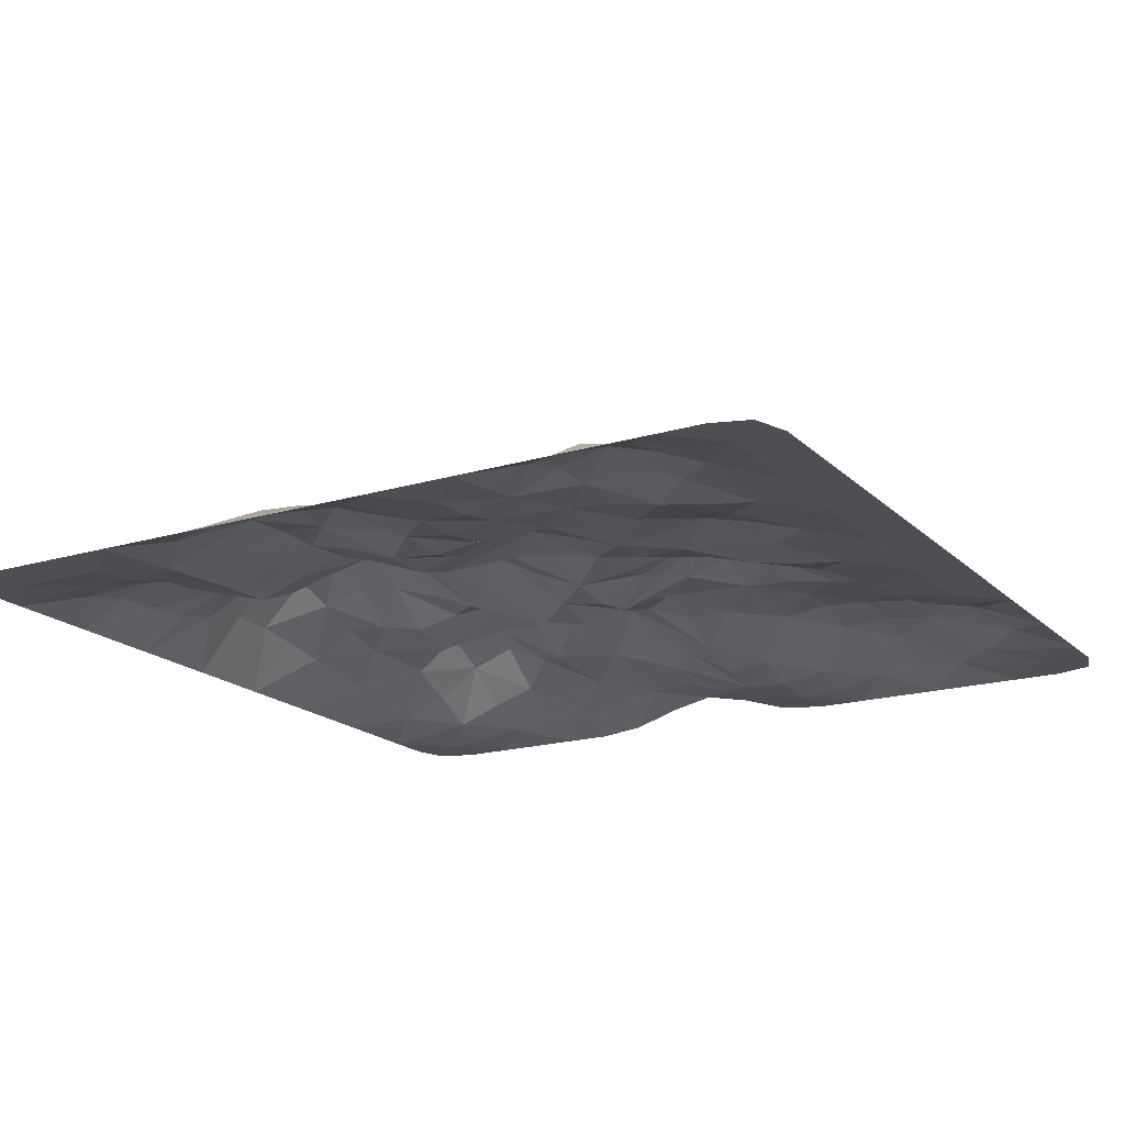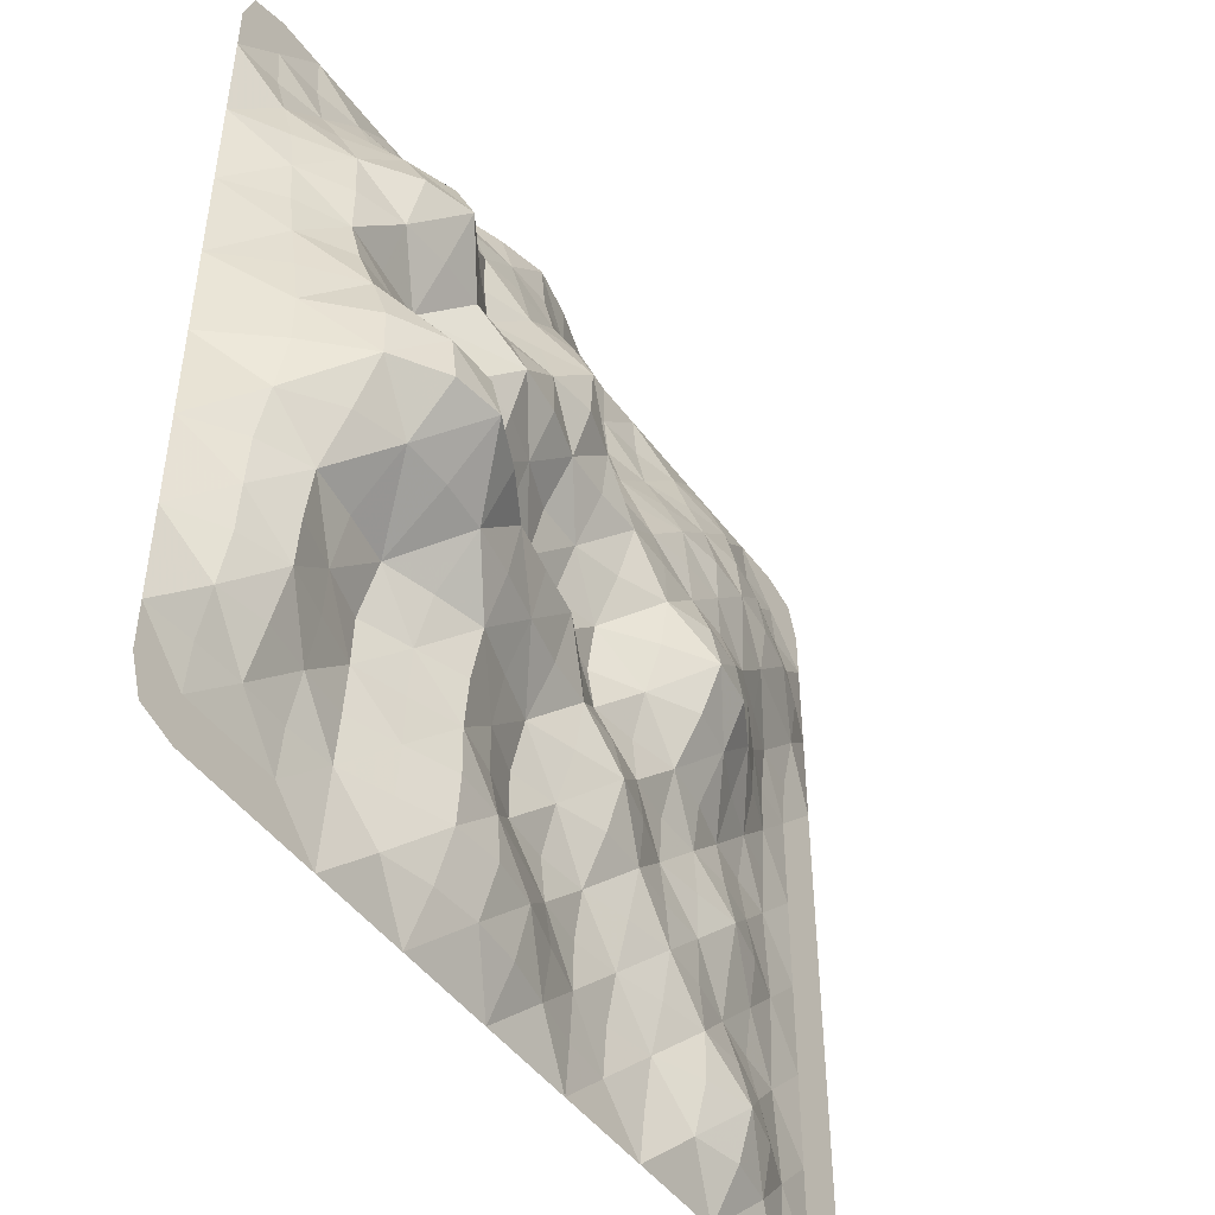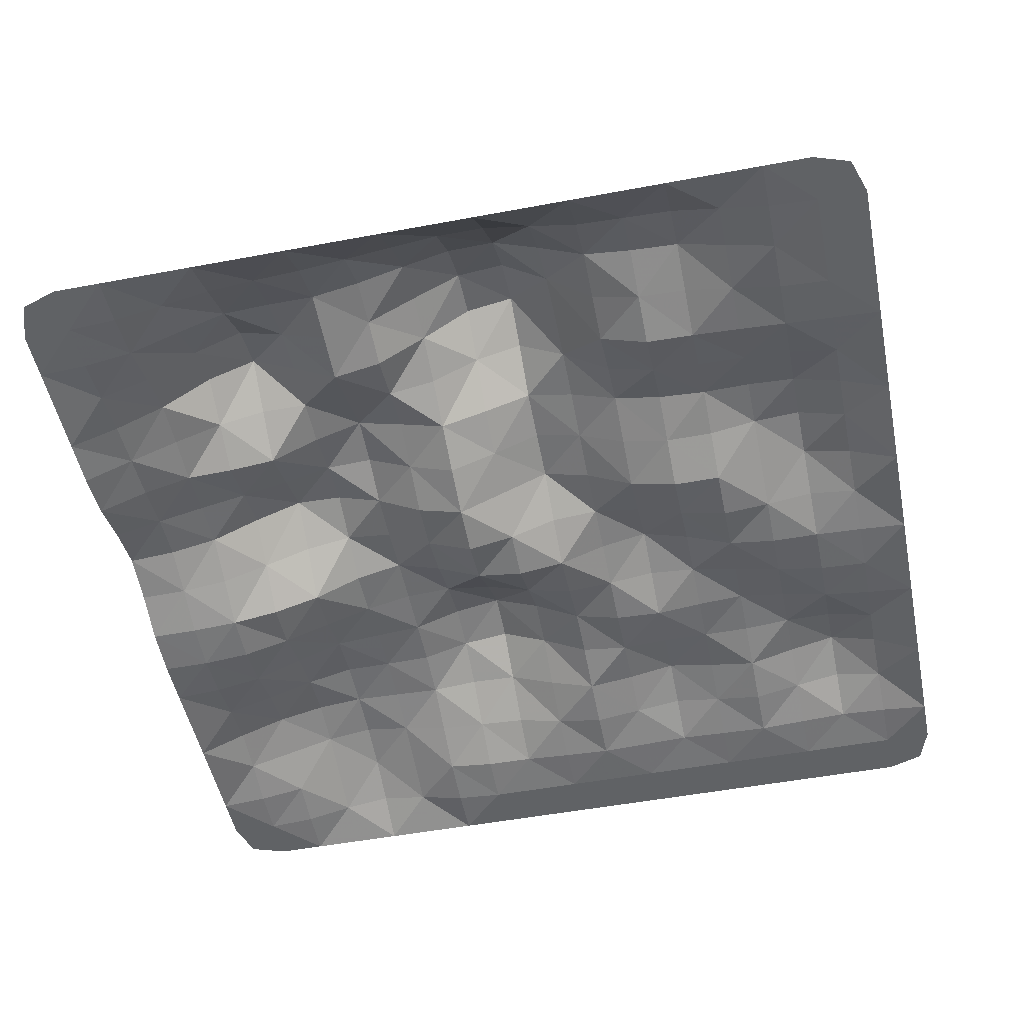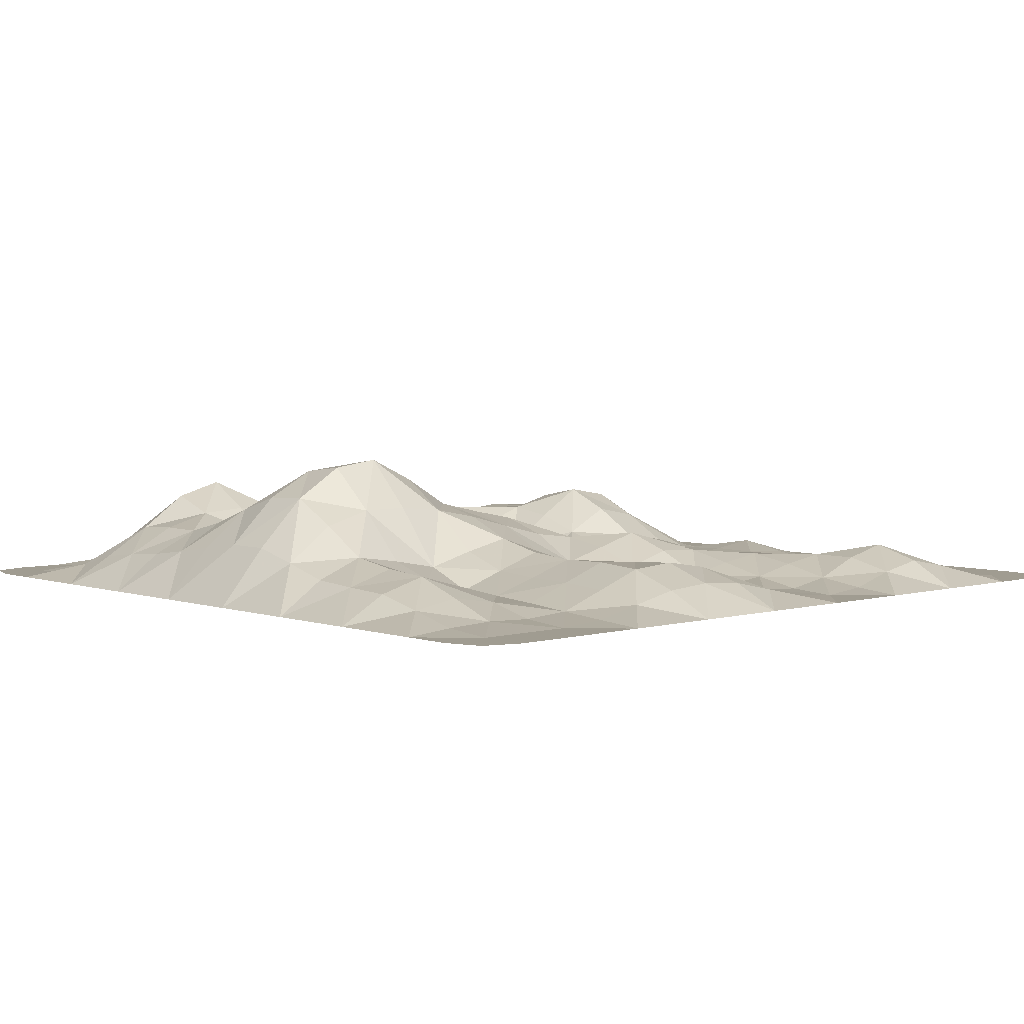
<metadata>
{"format":"obj","ext":"obj","renderer":"f3d","projection":"perspective","resolution":1024,"background":"white","views":[{"elev":-18.2,"azim":-149.8,"up":"+Y"},{"elev":-47.4,"azim":124.5,"up":"+Z"},{"elev":-50.5,"azim":101.6,"up":"+Y"},{"elev":4.4,"azim":137.5,"up":"+Y"}]}
</metadata>
<code>
o Grid_Grid.001
v -0.8889 -0 0.8889
v -1 -0 0.8889
v -0.9722 -0 0.9722
v -0.8889 -0 1
v -0.7778 -0 1
v -0.7778 0.007999 0.8889
v -0.7778 0.026 0.7778
v -0.8889 0.007999 0.7778
v -1 -0 0.7778
v -0.6667 0.032 0.8889
v -0.6667 -0 1
v -0.5556 -0 1
v -0.5556 0.048 0.8889
v -0.5556 0.08855 0.7778
v -0.6667 0.06399 0.7778
v -0.4444 0.032 0.8889
v -0.4444 -0 1
v -0.3333 -0 1
v -0.3333 0.007999 0.8889
v -0.3333 0.02935 0.7778
v -0.4444 0.06623 0.7778
v -0.2222 -0 0.8889
v -0.2222 -0 1
v -0.1111 0.01176 1
v -0.1111 0.01211 0.8889
v -0.1111 0.01812 0.7778
v -0.2222 0.01024 0.7778
v 0 0.04842 0.8889
v 0 0.04705 1
v 0.1111 0.07058 1
v 0.1111 0.07949 0.8889
v 0.1111 0.1036 0.7778
v 0 0.06223 0.7778
v 0.2222 0.07587 0.8889
v 0.2222 0.04705 1
v 0.3333 0.01176 1
v 0.3333 0.05949 0.8889
v 0.3333 0.0924 0.7778
v 0.2222 0.1034 0.7778
v 0.4444 0.05234 0.8889
v 0.4444 -0 1
v 0.5556 -0 1
v 0.5556 0.0442 0.8889
v 0.5556 0.103 0.7778
v 0.4444 0.1015 0.7778
v 0.6667 0.0249 0.8889
v 0.6667 -0 1
v 0.7778 -0 1
v 0.7778 0.006224 0.8889
v 0.7778 0.02833 0.7778
v 0.6667 0.06919 0.7778
v 0.8889 -0 0.8889
v 0.8889 -0 1
v 0.9722 -0 0.9722
v 1 -0 0.8889
v 1 -0 0.7778
v 0.8889 0.008825 0.7778
v -0.8889 0.032 0.6667
v -1 -0 0.6667
v -0.7778 0.06399 0.6667
v -0.7778 0.08799 0.5556
v -0.8889 0.048 0.5556
v -1 -0 0.5556
v -0.6667 0.09599 0.6667
v -0.5556 0.1142 0.6667
v -0.5556 0.1251 0.5556
v -0.6667 0.112 0.5556
v -0.4444 0.1049 0.6667
v -0.3333 0.07742 0.6667
v -0.3333 0.1216 0.5556
v -0.4444 0.1323 0.5556
v -0.2222 0.04095 0.6667
v -0.1111 0.03547 0.6667
v -0.1111 0.06851 0.5556
v -0.2222 0.08106 0.5556
v 0 0.1009 0.6667
v 0.1111 0.1582 0.6667
v 0.1111 0.2033 0.5556
v 0 0.1419 0.5556
v 0.2222 0.1284 0.6667
v 0.3333 0.09563 0.6667
v 0.3333 0.1072 0.5556
v 0.2222 0.155 0.5556
v 0.4444 0.1444 0.6667
v 0.5556 0.1911 0.6667
v 0.5556 0.2388 0.5556
v 0.4444 0.1703 0.5556
v 0.6667 0.1523 0.6667
v 0.7778 0.08219 0.6667
v 0.7778 0.1309 0.5556
v 0.6667 0.2075 0.5556
v 0.8889 0.0353 0.6667
v 1 -0 0.6667
v 1 -0 0.5556
v 0.8889 0.06319 0.5556
v -0.8889 0.032 0.4444
v -1 -0 0.4444
v -0.7778 0.06399 0.4444
v -0.7778 0.0282 0.3333
v -0.8889 0.007999 0.3333
v -1 -0 0.3333
v -0.6667 0.09599 0.4444
v -0.5556 0.1211 0.4444
v -0.5556 0.1166 0.3333
v -0.6667 0.07282 0.3333
v -0.4444 0.1324 0.4444
v -0.3333 0.1314 0.4444
v -0.3333 0.1398 0.3333
v -0.4444 0.1345 0.3333
v -0.2222 0.1195 0.4444
v -0.1111 0.1216 0.4444
v -0.1111 0.1504 0.3333
v -0.2222 0.1463 0.3333
v 0 0.1624 0.4444
v 0.1111 0.1988 0.4444
v 0.1111 0.1572 0.3333
v 0 0.1486 0.3333
v 0.2222 0.1876 0.4444
v 0.3333 0.1652 0.4444
v 0.3333 0.2076 0.3333
v 0.2222 0.1922 0.3333
v 0.4444 0.1683 0.4444
v 0.5556 0.1762 0.4444
v 0.5556 0.1068 0.3333
v 0.4444 0.1573 0.3333
v 0.6667 0.1683 0.4444
v 0.7778 0.1374 0.4444
v 0.7778 0.1365 0.3333
v 0.6667 0.1219 0.3333
v 0.8889 0.07625 0.4444
v 1 -0 0.4444
v 1 -0 0.3333
v 0.8889 0.08486 0.3333
v -0.8889 -0 0.2222
v -1 -0 0.2222
v -0.7778 0.01682 0.2222
v -0.7778 0.01524 0.1111
v -0.8889 -0 0.1111
v -1 -0 0.1111
v -0.6667 0.0673 0.2222
v -0.5556 0.126 0.2222
v -0.5556 0.122 0.1111
v -0.6667 0.06095 0.1111
v -0.4444 0.1677 0.2222
v -0.3333 0.1802 0.2222
v -0.3333 0.2017 0.1111
v -0.4444 0.1831 0.1111
v -0.2222 0.1515 0.2222
v -0.1111 0.1106 0.2222
v -0.1111 0.05559 0.1111
v -0.2222 0.1349 0.1111
v 0 0.08642 0.2222
v 0.1111 0.09068 0.2222
v 0.1111 0.05528 0.1111
v 0 0.03631 0.1111
v 0.2222 0.1351 0.2222
v 0.3333 0.1725 0.2222
v 0.3333 0.1344 0.1111
v 0.2222 0.09067 0.1111
v 0.4444 0.1557 0.2222
v 0.5556 0.1337 0.2222
v 0.5556 0.2127 0.1111
v 0.4444 0.1784 0.1111
v 0.6667 0.1553 0.2222
v 0.7778 0.1631 0.2222
v 0.7778 0.2017 0.1111
v 0.6667 0.2272 0.1111
v 0.8889 0.09942 0.2222
v 1 -0 0.2222
v 1 -0 0.1111
v 0.8889 0.1159 0.1111
v -0.8889 0 0
v -1 0 0
v -0.7778 0.008825 0
v -0.7778 0.004206 -0.1111
v -0.8889 0 -0.1111
v -1 0 -0.1111
v -0.6667 0.0353 0
v -0.5556 0.07707 0
v -0.5556 0.03862 -0.1111
v -0.6667 0.01682 -0.1111
v -0.4444 0.1318 0
v -0.3333 0.1535 0
v -0.3333 0.08769 -0.1111
v -0.4444 0.07035 -0.1111
v -0.2222 0.09647 0
v -0.1111 0.03882 0
v -0.1111 0.05461 -0.1111
v -0.2222 0.06631 -0.1111
v 0 0.05883 0
v 0.1111 0.1069 0
v 0.1111 0.1588 -0.1111
v 0 0.101 -0.1111
v 0.2222 0.1335 0
v 0.3333 0.1681 0
v 0.3333 0.2059 -0.1111
v 0.2222 0.181 -0.1111
v 0.4444 0.2402 0
v 0.5556 0.2995 0
v 0.5556 0.3233 -0.1111
v 0.4444 0.2712 -0.1111
v 0.6667 0.296 0
v 0.7778 0.237 0
v 0.7778 0.2401 -0.1111
v 0.6667 0.3087 -0.1111
v 0.8889 0.1304 0
v 1 0 0
v 1 0 -0.1111
v 0.8889 0.1303 -0.1111
v -0.8889 0 -0.2222
v -1 0 -0.2222
v -0.7778 0.007999 -0.2222
v -0.7778 0.012 -0.3333
v -0.8889 0 -0.3333
v -1 0 -0.3333
v -0.6667 0.032 -0.2222
v -0.5556 0.05388 -0.2222
v -0.5556 0.07518 -0.3333
v -0.6667 0.048 -0.3333
v -0.4444 0.05552 -0.2222
v -0.3333 0.05607 -0.2222
v -0.3333 0.05028 -0.3333
v -0.4444 0.06074 -0.3333
v -0.2222 0.07465 -0.2222
v -0.1111 0.09727 -0.2222
v -0.1111 0.1219 -0.3333
v -0.2222 0.08943 -0.3333
v 0 0.11 -0.2222
v 0.1111 0.124 -0.2222
v 0.1111 0.06172 -0.3333
v 0 0.09139 -0.3333
v 0.2222 0.1509 -0.2222
v 0.3333 0.1802 -0.2222
v 0.3333 0.1335 -0.3333
v 0.2222 0.09667 -0.3333
v 0.4444 0.2017 -0.2222
v 0.5556 0.2132 -0.2222
v 0.5556 0.07992 -0.3333
v 0.4444 0.1094 -0.3333
v 0.6667 0.2126 -0.2222
v 0.7778 0.1819 -0.2222
v 0.7778 0.1169 -0.3333
v 0.6667 0.1008 -0.3333
v 0.8889 0.103 -0.2222
v 1 0 -0.2222
v 1 0 -0.3333
v 0.8889 0.07336 -0.3333
v -0.8889 0 -0.4444
v -1 0 -0.4444
v -0.7778 0.007999 -0.4444
v -0.7778 0.004559 -0.5556
v -0.8889 0 -0.5556
v -1 0 -0.5556
v -0.6667 0.032 -0.4444
v -0.5556 0.05486 -0.4444
v -0.5556 0.03765 -0.5556
v -0.6667 0.01824 -0.5556
v -0.4444 0.05944 -0.4444
v -0.3333 0.06195 -0.4444
v -0.3333 0.0695 -0.5556
v -0.4444 0.0594 -0.5556
v -0.2222 0.07857 -0.4444
v -0.1111 0.08354 -0.4444
v -0.1111 0.0314 -0.5556
v -0.2222 0.05395 -0.5556
v 0 0.05112 -0.4444
v 0.1111 0.03077 -0.4444
v 0.1111 0.03096 -0.5556
v 0 0.02054 -0.5556
v 0.2222 0.07197 -0.4444
v 0.3333 0.108 -0.4444
v 0.3333 0.09873 -0.5556
v 0.2222 0.07229 -0.5556
v 0.4444 0.07197 -0.4444
v 0.5556 0.03457 -0.4444
v 0.5556 0.03131 -0.5556
v 0.4444 0.06453 -0.5556
v 0.6667 0.06632 -0.4444
v 0.7778 0.09949 -0.4444
v 0.7778 0.09106 -0.5556
v 0.6667 0.06071 -0.5556
v 0.8889 0.06632 -0.4444
v 1 0 -0.4444
v 1 0 -0.5556
v 0.8889 0.06071 -0.5556
v -0.8889 0 -0.6667
v -1 0 -0.6667
v -0.7778 0.01024 -0.6667
v -0.7778 0.01536 -0.7778
v -0.8889 0 -0.7778
v -1 0 -0.7778
v -0.6667 0.04095 -0.6667
v -0.5556 0.06828 -0.6667
v -0.5556 0.09385 -0.7778
v -0.6667 0.06142 -0.7778
v -0.4444 0.06839 -0.6667
v -0.3333 0.0514 -0.6667
v -0.3333 0.02565 -0.7778
v -0.4444 0.06828 -0.7778
v -0.2222 0.02744 -0.6667
v -0.1111 0.01462 -0.6667
v -0.1111 0.01335 -0.7778
v -0.2222 0.006861 -0.7778
v 0 0.03102 -0.6667
v 0.1111 0.06205 -0.6667
v 0.1111 0.08338 -0.7778
v 0 0.04654 -0.7778
v 0.2222 0.09307 -0.6667
v 0.3333 0.1008 -0.6667
v 0.3333 0.09307 -0.7778
v 0.2222 0.1008 -0.7778
v 0.4444 0.06205 -0.6667
v 0.5556 0.02434 -0.6667
v 0.5556 0.01578 -0.7778
v 0.4444 0.05429 -0.7778
v 0.6667 0.0353 -0.6667
v 0.7778 0.05295 -0.6667
v 0.7778 0.01324 -0.7778
v 0.6667 0.008825 -0.7778
v 0.8889 0.0353 -0.6667
v 1 0 -0.6667
v 1 0 -0.7778
v 0.8889 0.008825 -0.7778
v -0.8889 0 -0.8889
v -1 0 -0.8889
v -0.7778 0.01024 -0.8889
v -0.7778 0 -1
v -0.8889 0 -1
v -0.9722 0 -0.9722
v -0.6667 0.04095 -0.8889
v -0.5556 0.06142 -0.8889
v -0.5556 0 -1
v -0.6667 0 -1
v -0.4444 0.04095 -0.8889
v -0.3333 0.01024 -0.8889
v -0.3333 0 -1
v -0.4444 0 -1
v -0.2222 0 -0.8889
v -0.1111 0.007756 -0.8889
v -0.1111 0 -1
v -0.2222 0 -1
v 0 0.03102 -0.8889
v 0.1111 0.05429 -0.8889
v 0.1111 0 -1
v 0 0 -1
v 0.2222 0.06205 -0.8889
v 0.3333 0.05429 -0.8889
v 0.3333 0 -1
v 0.2222 0 -1
v 0.4444 0.03102 -0.8889
v 0.5556 0.007756 -0.8889
v 0.5556 0 -1
v 0.4444 0 -1
v 0.6667 0 -0.8889
v 0.7778 0 -0.8889
v 0.7778 0 -1
v 0.6667 0 -1
v 0.8889 0 -0.8889
v 1 0 -0.8889
v 0.9722 0 -0.9722
v 0.8889 0 -1
f 1 2 3 4
f 1 4 5 6
f 1 6 7 8
f 1 8 9 2
f 10 6 5 11
f 10 11 12 13
f 10 13 14 15
f 10 15 7 6
f 16 13 12 17
f 16 17 18 19
f 16 19 20 21
f 16 21 14 13
f 22 19 18 23
f 22 23 24 25
f 22 25 26 27
f 22 27 20 19
f 28 25 24 29
f 28 29 30 31
f 28 31 32 33
f 28 33 26 25
f 34 31 30 35
f 34 35 36 37
f 34 37 38 39
f 34 39 32 31
f 40 37 36 41
f 40 41 42 43
f 40 43 44 45
f 40 45 38 37
f 46 43 42 47
f 46 47 48 49
f 46 49 50 51
f 46 51 44 43
f 52 49 48 53
f 52 53 54 55
f 52 55 56 57
f 52 57 50 49
f 58 59 9 8
f 58 8 7 60
f 58 60 61 62
f 58 62 63 59
f 64 60 7 15
f 64 15 14 65
f 64 65 66 67
f 64 67 61 60
f 68 65 14 21
f 68 21 20 69
f 68 69 70 71
f 68 71 66 65
f 72 69 20 27
f 72 27 26 73
f 72 73 74 75
f 72 75 70 69
f 76 73 26 33
f 76 33 32 77
f 76 77 78 79
f 76 79 74 73
f 80 77 32 39
f 80 39 38 81
f 80 81 82 83
f 80 83 78 77
f 84 81 38 45
f 84 45 44 85
f 84 85 86 87
f 84 87 82 81
f 88 85 44 51
f 88 51 50 89
f 88 89 90 91
f 88 91 86 85
f 92 89 50 57
f 92 57 56 93
f 92 93 94 95
f 92 95 90 89
f 96 97 63 62
f 96 62 61 98
f 96 98 99 100
f 96 100 101 97
f 102 98 61 67
f 102 67 66 103
f 102 103 104 105
f 102 105 99 98
f 106 103 66 71
f 106 71 70 107
f 106 107 108 109
f 106 109 104 103
f 110 107 70 75
f 110 75 74 111
f 110 111 112 113
f 110 113 108 107
f 114 111 74 79
f 114 79 78 115
f 114 115 116 117
f 114 117 112 111
f 118 115 78 83
f 118 83 82 119
f 118 119 120 121
f 118 121 116 115
f 122 119 82 87
f 122 87 86 123
f 122 123 124 125
f 122 125 120 119
f 126 123 86 91
f 126 91 90 127
f 126 127 128 129
f 126 129 124 123
f 130 127 90 95
f 130 95 94 131
f 130 131 132 133
f 130 133 128 127
f 134 135 101 100
f 134 100 99 136
f 134 136 137 138
f 134 138 139 135
f 140 136 99 105
f 140 105 104 141
f 140 141 142 143
f 140 143 137 136
f 144 141 104 109
f 144 109 108 145
f 144 145 146 147
f 144 147 142 141
f 148 145 108 113
f 148 113 112 149
f 148 149 150 151
f 148 151 146 145
f 152 149 112 117
f 152 117 116 153
f 152 153 154 155
f 152 155 150 149
f 156 153 116 121
f 156 121 120 157
f 156 157 158 159
f 156 159 154 153
f 160 157 120 125
f 160 125 124 161
f 160 161 162 163
f 160 163 158 157
f 164 161 124 129
f 164 129 128 165
f 164 165 166 167
f 164 167 162 161
f 168 165 128 133
f 168 133 132 169
f 168 169 170 171
f 168 171 166 165
f 172 173 139 138
f 172 138 137 174
f 172 174 175 176
f 172 176 177 173
f 178 174 137 143
f 178 143 142 179
f 178 179 180 181
f 178 181 175 174
f 182 179 142 147
f 182 147 146 183
f 182 183 184 185
f 182 185 180 179
f 186 183 146 151
f 186 151 150 187
f 186 187 188 189
f 186 189 184 183
f 190 187 150 155
f 190 155 154 191
f 190 191 192 193
f 190 193 188 187
f 194 191 154 159
f 194 159 158 195
f 194 195 196 197
f 194 197 192 191
f 198 195 158 163
f 198 163 162 199
f 198 199 200 201
f 198 201 196 195
f 202 199 162 167
f 202 167 166 203
f 202 203 204 205
f 202 205 200 199
f 206 203 166 171
f 206 171 170 207
f 206 207 208 209
f 206 209 204 203
f 210 211 177 176
f 210 176 175 212
f 210 212 213 214
f 210 214 215 211
f 216 212 175 181
f 216 181 180 217
f 216 217 218 219
f 216 219 213 212
f 220 217 180 185
f 220 185 184 221
f 220 221 222 223
f 220 223 218 217
f 224 221 184 189
f 224 189 188 225
f 224 225 226 227
f 224 227 222 221
f 228 225 188 193
f 228 193 192 229
f 228 229 230 231
f 228 231 226 225
f 232 229 192 197
f 232 197 196 233
f 232 233 234 235
f 232 235 230 229
f 236 233 196 201
f 236 201 200 237
f 236 237 238 239
f 236 239 234 233
f 240 237 200 205
f 240 205 204 241
f 240 241 242 243
f 240 243 238 237
f 244 241 204 209
f 244 209 208 245
f 244 245 246 247
f 244 247 242 241
f 248 249 215 214
f 248 214 213 250
f 248 250 251 252
f 248 252 253 249
f 254 250 213 219
f 254 219 218 255
f 254 255 256 257
f 254 257 251 250
f 258 255 218 223
f 258 223 222 259
f 258 259 260 261
f 258 261 256 255
f 262 259 222 227
f 262 227 226 263
f 262 263 264 265
f 262 265 260 259
f 266 263 226 231
f 266 231 230 267
f 266 267 268 269
f 266 269 264 263
f 270 267 230 235
f 270 235 234 271
f 270 271 272 273
f 270 273 268 267
f 274 271 234 239
f 274 239 238 275
f 274 275 276 277
f 274 277 272 271
f 278 275 238 243
f 278 243 242 279
f 278 279 280 281
f 278 281 276 275
f 282 279 242 247
f 282 247 246 283
f 282 283 284 285
f 282 285 280 279
f 286 287 253 252
f 286 252 251 288
f 286 288 289 290
f 286 290 291 287
f 292 288 251 257
f 292 257 256 293
f 292 293 294 295
f 292 295 289 288
f 296 293 256 261
f 296 261 260 297
f 296 297 298 299
f 296 299 294 293
f 300 297 260 265
f 300 265 264 301
f 300 301 302 303
f 300 303 298 297
f 304 301 264 269
f 304 269 268 305
f 304 305 306 307
f 304 307 302 301
f 308 305 268 273
f 308 273 272 309
f 308 309 310 311
f 308 311 306 305
f 312 309 272 277
f 312 277 276 313
f 312 313 314 315
f 312 315 310 309
f 316 313 276 281
f 316 281 280 317
f 316 317 318 319
f 316 319 314 313
f 320 317 280 285
f 320 285 284 321
f 320 321 322 323
f 320 323 318 317
f 324 325 291 290
f 324 290 289 326
f 324 326 327 328
f 324 328 329 325
f 330 326 289 295
f 330 295 294 331
f 330 331 332 333
f 330 333 327 326
f 334 331 294 299
f 334 299 298 335
f 334 335 336 337
f 334 337 332 331
f 338 335 298 303
f 338 303 302 339
f 338 339 340 341
f 338 341 336 335
f 342 339 302 307
f 342 307 306 343
f 342 343 344 345
f 342 345 340 339
f 346 343 306 311
f 346 311 310 347
f 346 347 348 349
f 346 349 344 343
f 350 347 310 315
f 350 315 314 351
f 350 351 352 353
f 350 353 348 347
f 354 351 314 319
f 354 319 318 355
f 354 355 356 357
f 354 357 352 351
f 358 355 318 323
f 358 323 322 359
f 358 359 360 361
f 358 361 356 355

</code>
